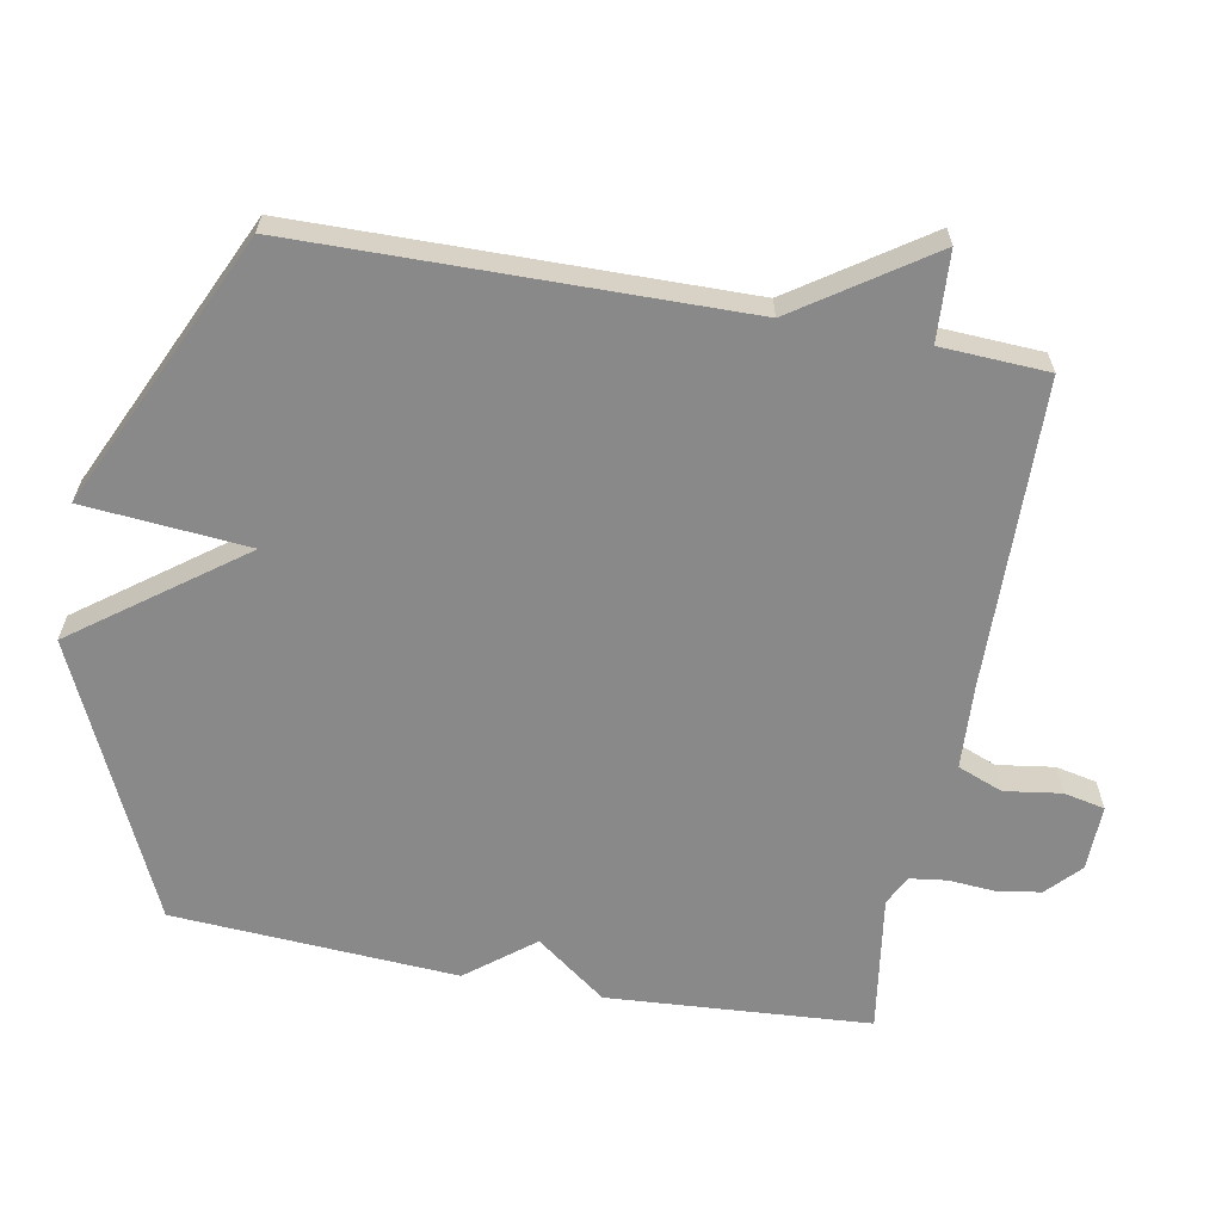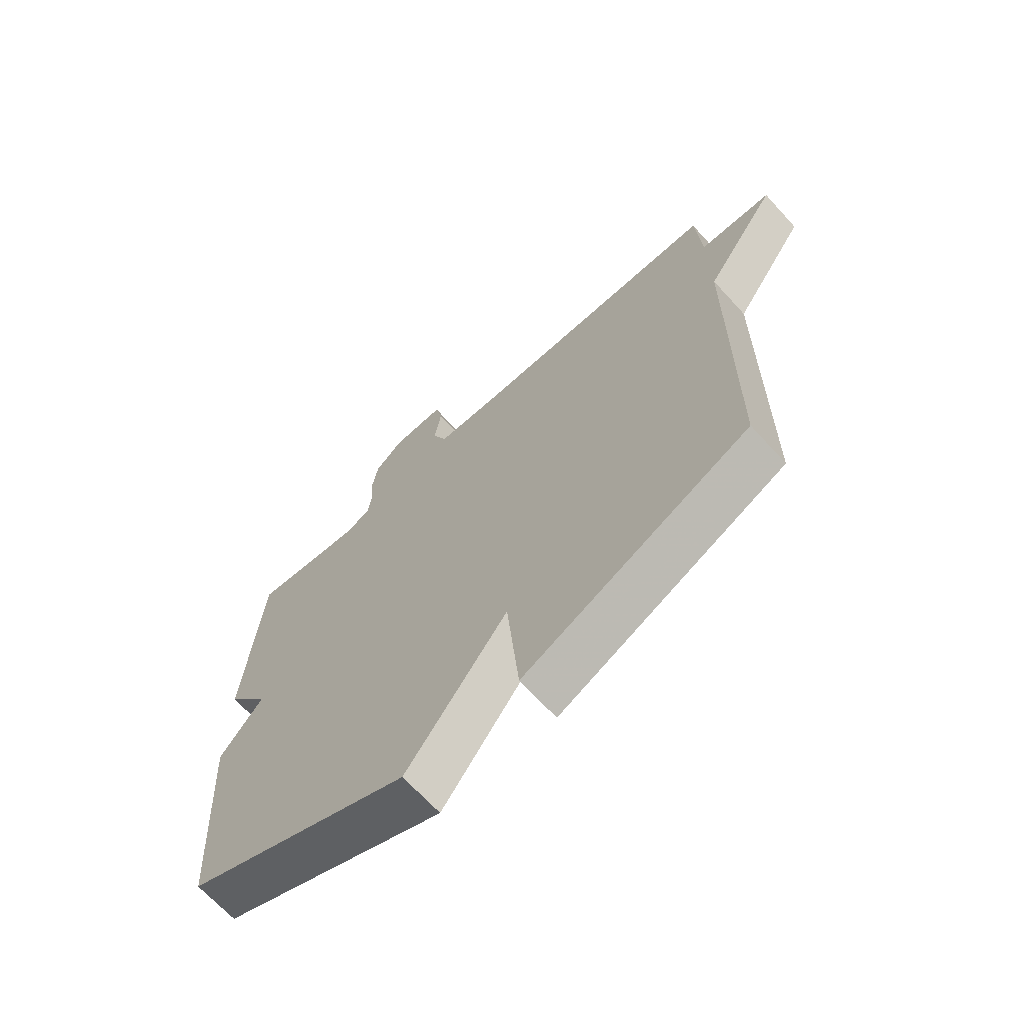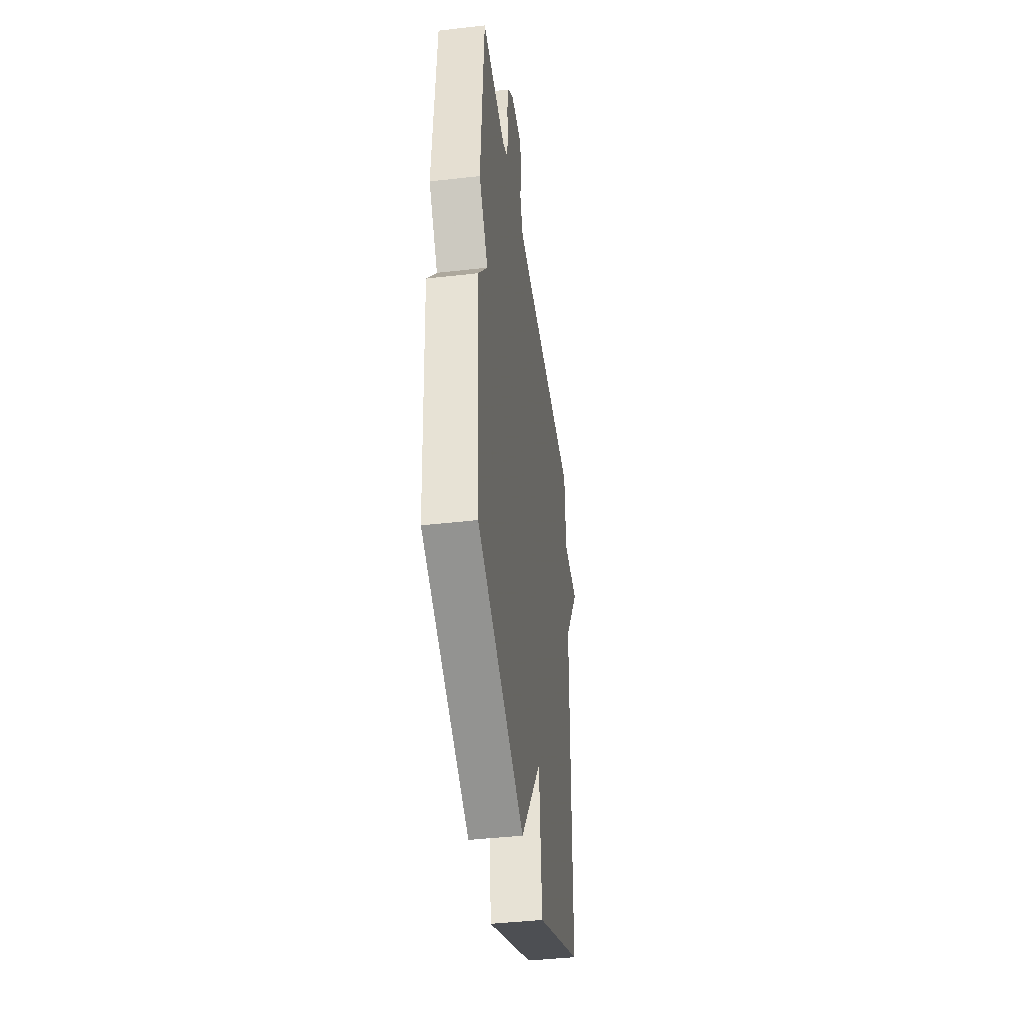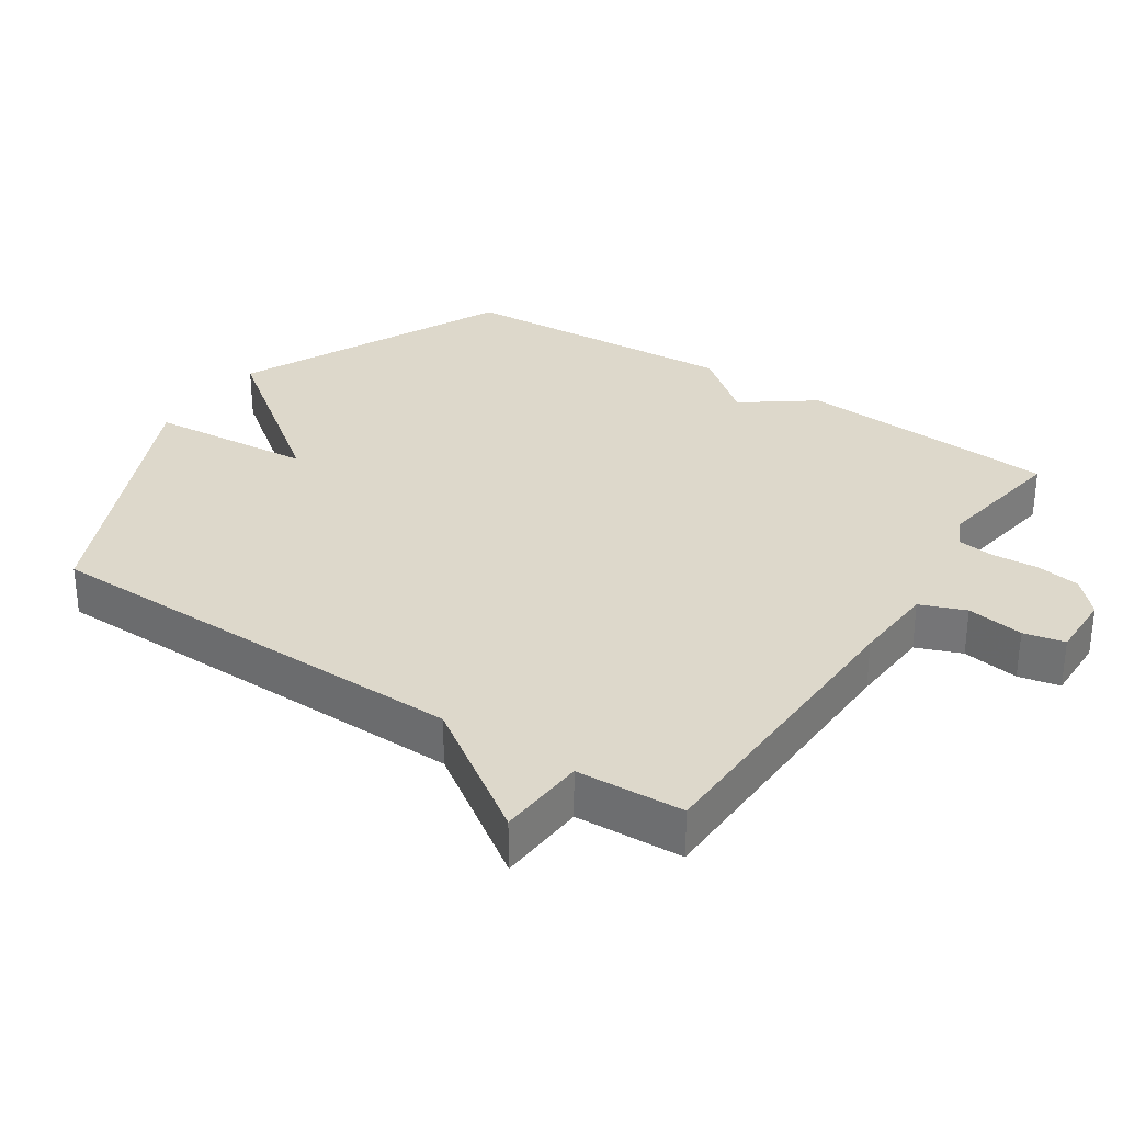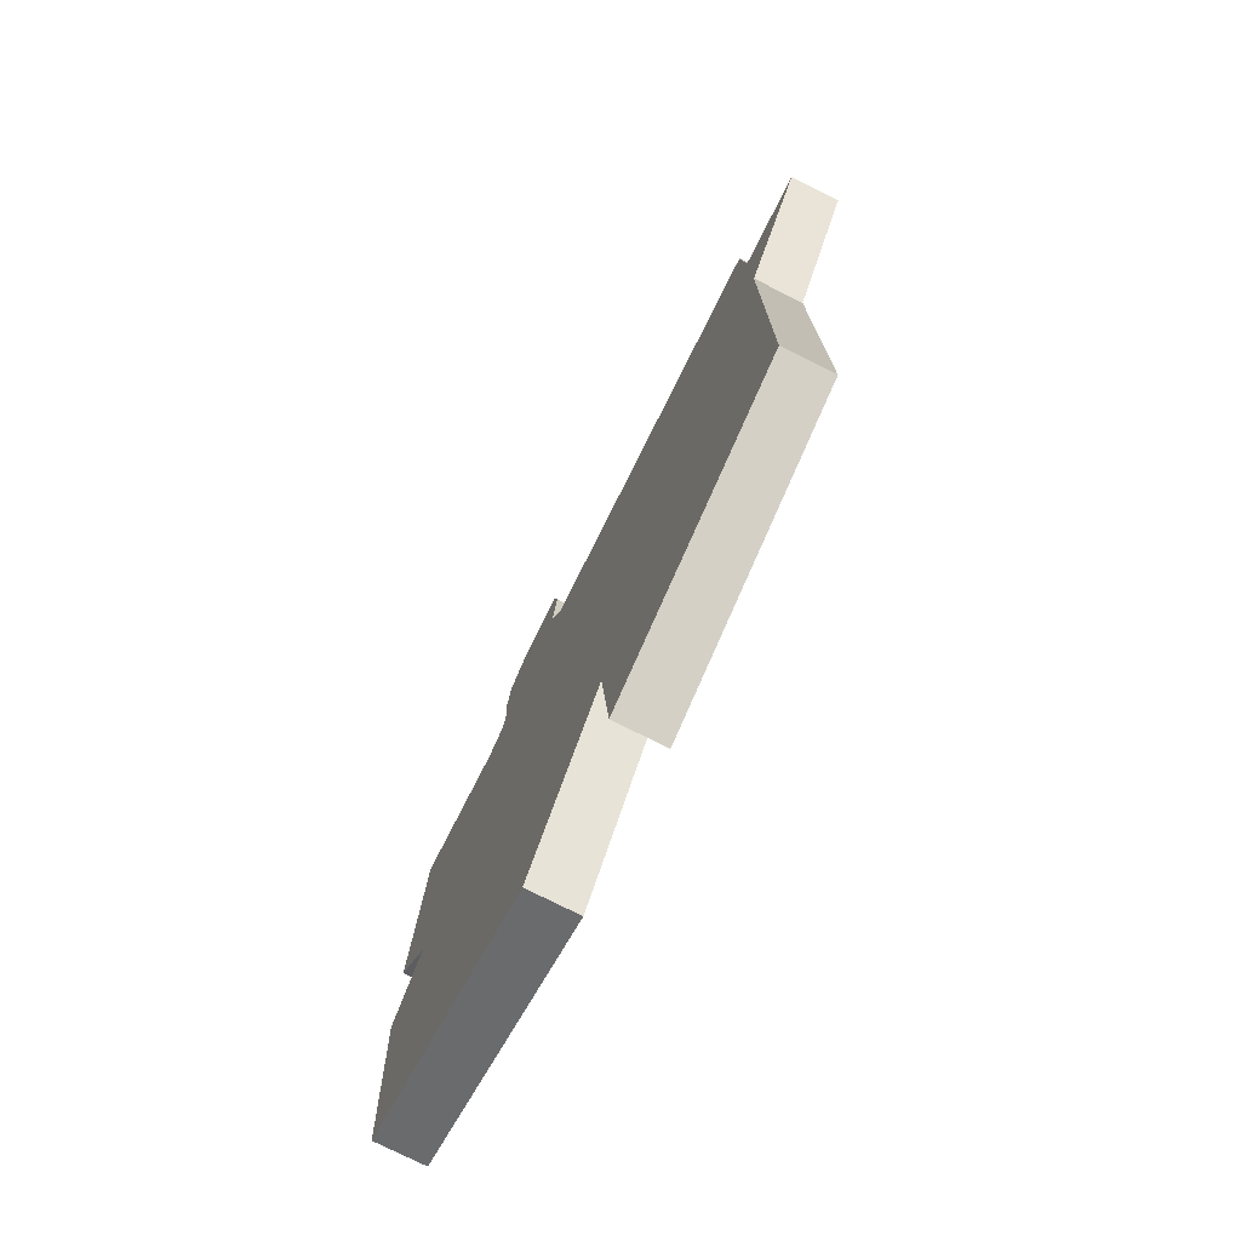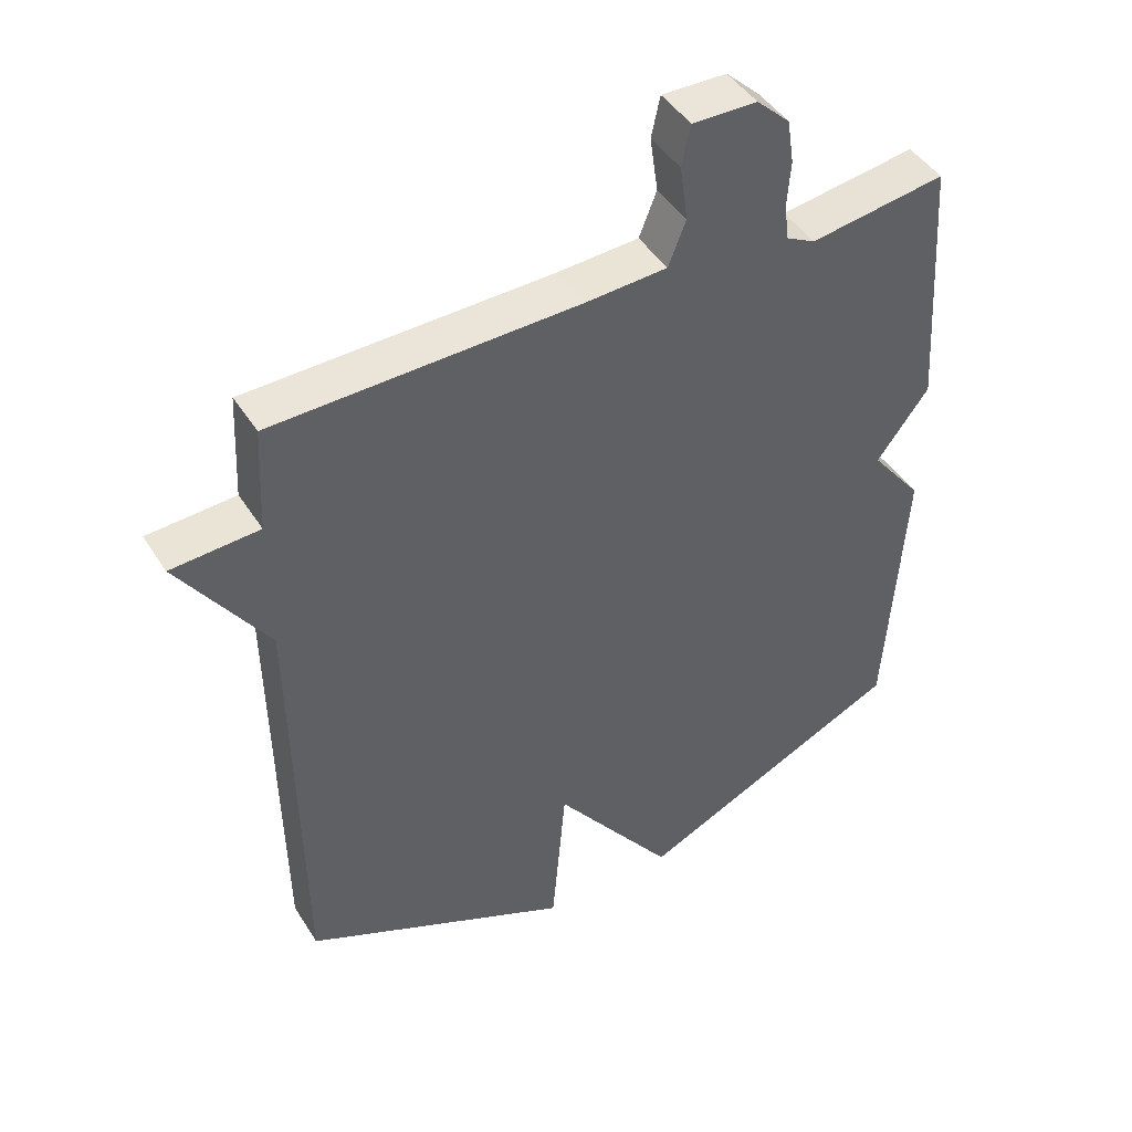
<metadata>
{"format":"obj","ext":"obj","renderer":"f3d","projection":"perspective","resolution":1024,"background":"white","views":[{"elev":-63.0,"azim":-100.5,"up":"+Y"},{"elev":-68.3,"azim":-137.5,"up":"+Z"},{"elev":-42.4,"azim":97.8,"up":"+Z"},{"elev":31.2,"azim":-56.1,"up":"+Y"},{"elev":-77.4,"azim":-116.5,"up":"+Z"},{"elev":44.9,"azim":-30.4,"up":"+Z"}]}
</metadata>
<code>
v 0.5 0.07 -0.5
v 0.1 0.07 -0.685
v -0.079 0.07 -0.444
v -0.1 0.07 -0.685
v -0.5 0.07 -0.5
v -0.508 0.07 0.143
v -0.638 0.07 0.335
v -0.508 0.07 0.343
v -0.5 0.07 0.5
v -0.049 0.07 0.51
v 0.072 0.07 0.517
v 0.098 0.07 0.583
v 0.086 0.07 0.666
v 0.099 0.07 0.726
v 0.195 0.07 0.724
v 0.244 0.07 0.678
v 0.254 0.07 0.613
v 0.249 0.07 0.545
v 0.256 0.07 0.492
v 0.299 0.07 0.47
v 0.5 0.07 0.5
v 0.526 0.07 0.116
v 0.449 0.07 0.013
v 0.526 0.07 -0.084
v 0.5 0 -0.5
v 0.1 0 -0.685
v -0.079 0 -0.444
v -0.1 0 -0.685
v -0.5 0 -0.5
v -0.508 0 0.143
v -0.638 0 0.335
v -0.508 0 0.343
v -0.5 0 0.5
v -0.049 0 0.51
v 0.072 0 0.517
v 0.098 0 0.583
v 0.086 0 0.666
v 0.099 0 0.726
v 0.195 0 0.724
v 0.244 0 0.678
v 0.254 0 0.613
v 0.249 0 0.545
v 0.256 0 0.492
v 0.299 0 0.47
v 0.5 0 0.5
v 0.526 0 0.116
v 0.449 0 0.013
v 0.526 0 -0.084
f 1 2 3
f 24 1 3
f 23 24 3
f 22 23 3
f 21 22 3
f 20 21 3
f 19 20 3
f 18 19 3
f 16 17 18
f 15 16 18
f 14 15 18
f 13 14 18
f 12 13 18
f 11 12 18 3
f 10 11 3
f 4 5 6
f 3 4 6
f 10 3 6
f 9 10 6
f 8 9 6
f 6 7 8
f 27 26 25
f 27 25 48
f 27 48 47
f 27 47 46
f 27 46 45
f 27 45 44
f 27 44 43
f 27 43 42
f 42 41 40
f 42 40 39
f 42 39 38
f 42 38 37
f 42 37 36
f 27 42 36 35
f 27 35 34
f 30 29 28
f 30 28 27
f 30 27 34
f 30 34 33
f 30 33 32
f 32 31 30
f 1 25 26 2
f 2 26 27 3
f 3 27 28 4
f 4 28 29 5
f 5 29 30 6
f 6 30 31 7
f 7 31 32 8
f 8 32 33 9
f 9 33 34 10
f 10 34 35 11
f 11 35 36 12
f 12 36 37 13
f 13 37 38 14
f 14 38 39 15
f 15 39 40 16
f 16 40 41 17
f 17 41 42 18
f 18 42 43 19
f 19 43 44 20
f 20 44 45 21
f 21 45 46 22
f 22 46 47 23
f 23 47 48 24
f 24 48 25 1

</code>
